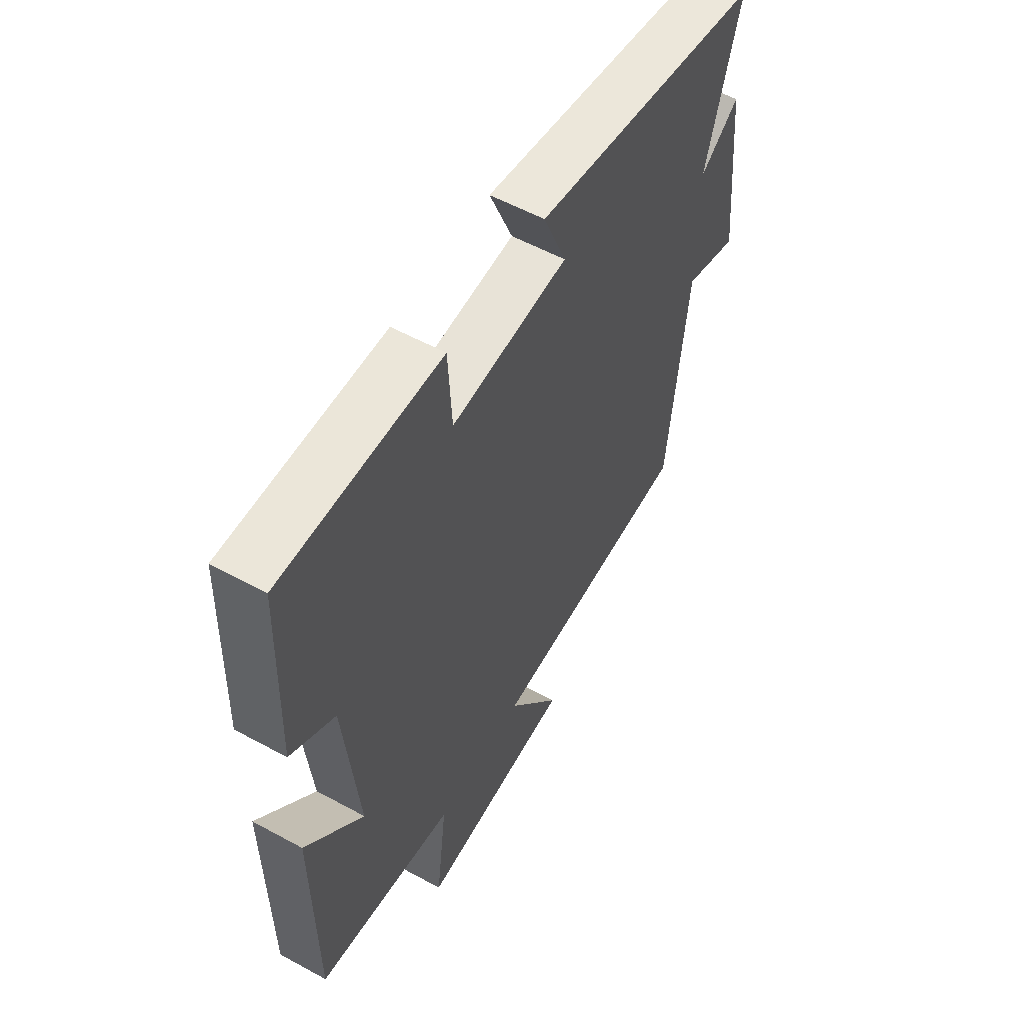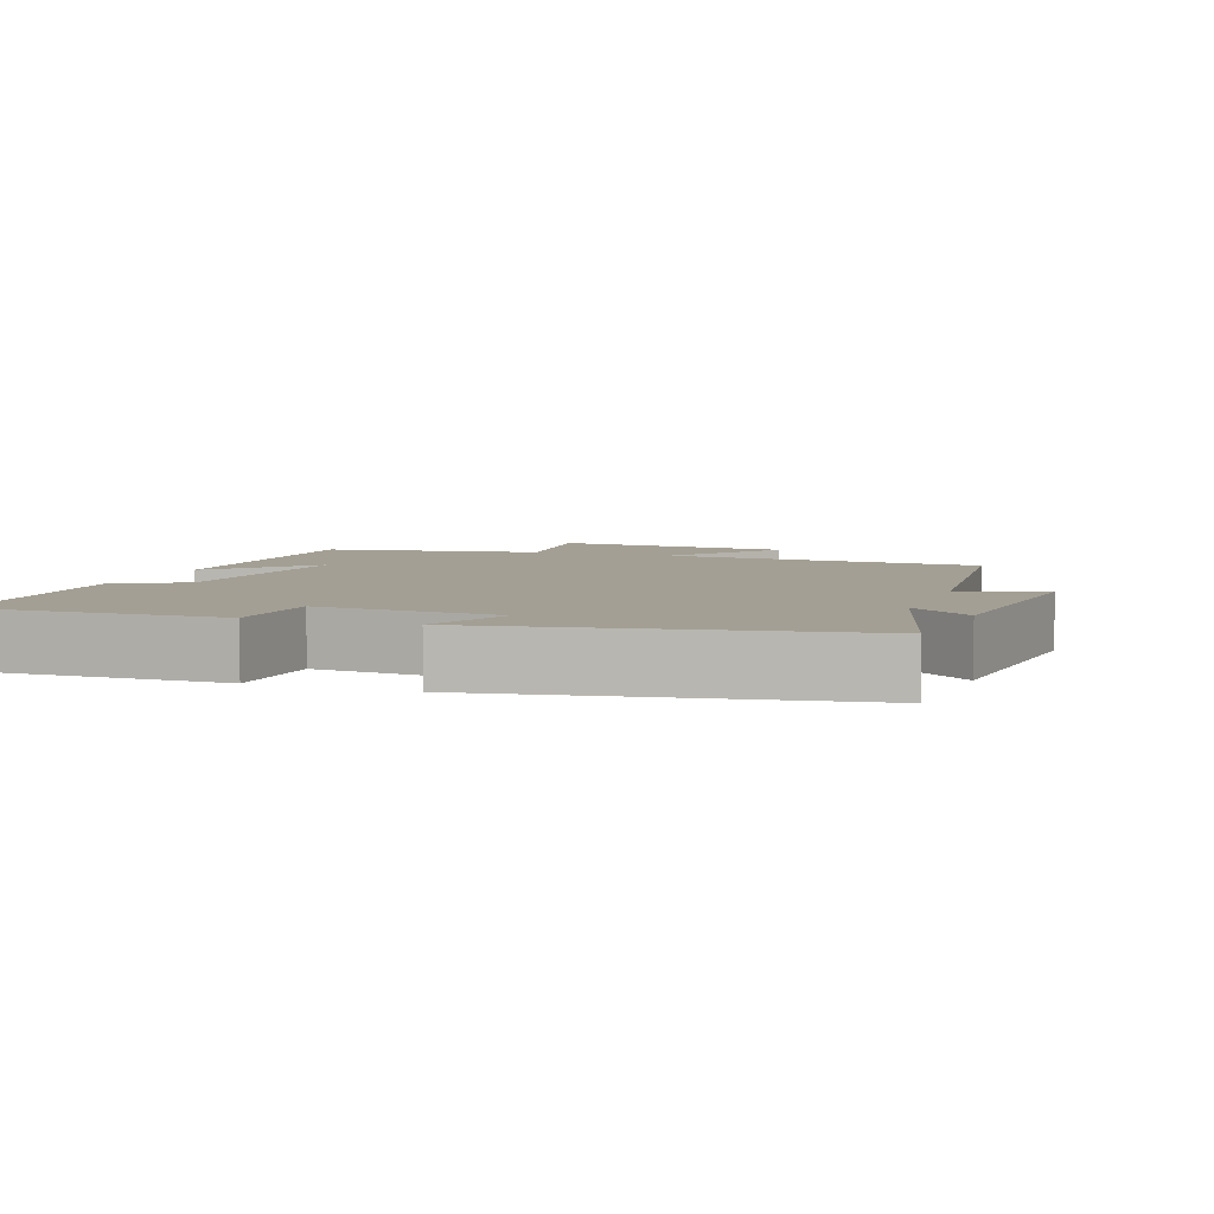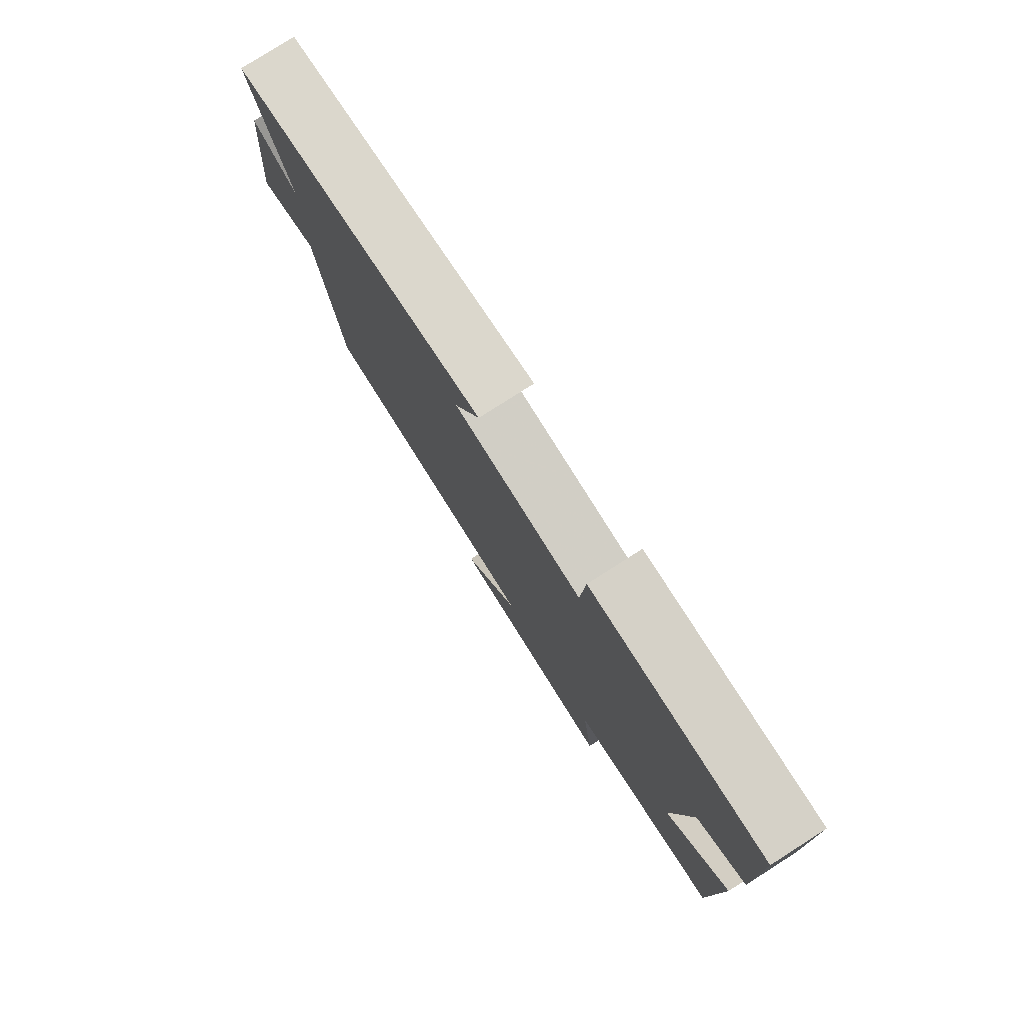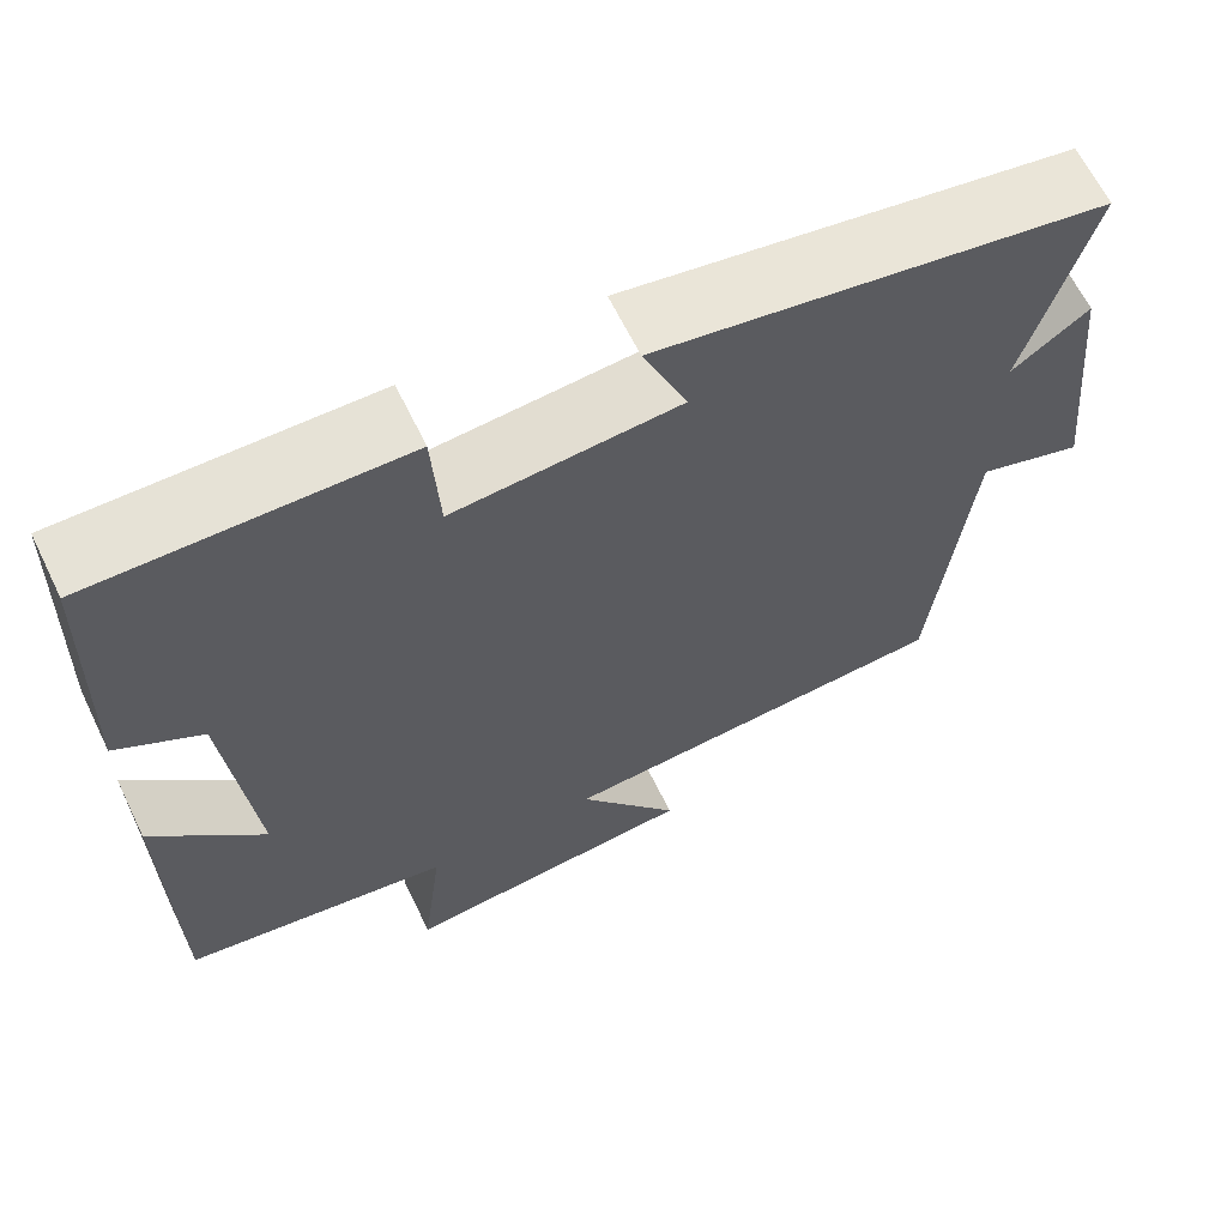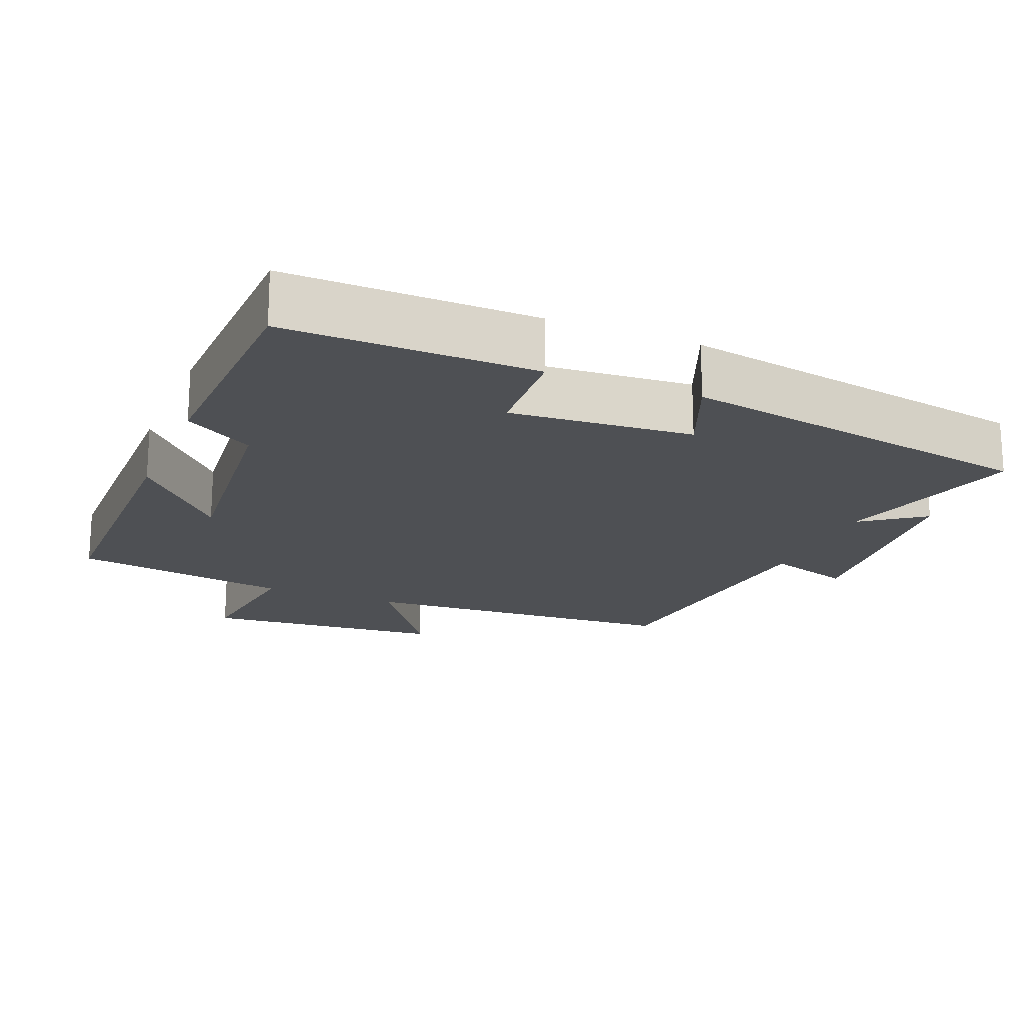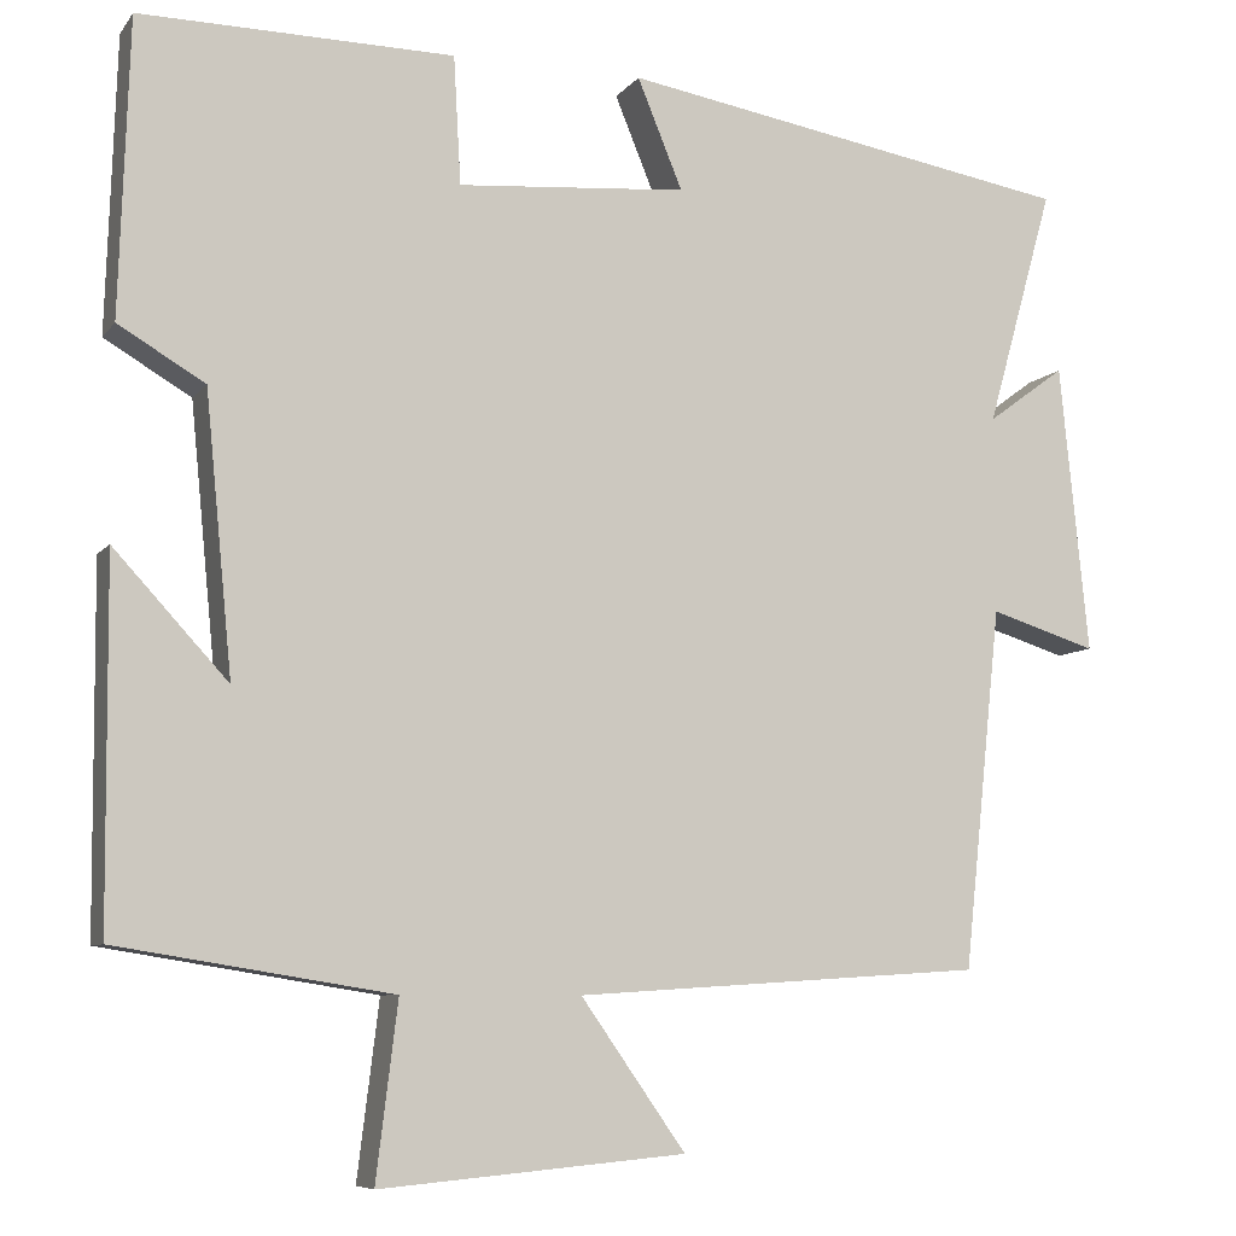
<metadata>
{"format":"obj","ext":"obj","renderer":"f3d","projection":"perspective","resolution":1024,"background":"white","views":[{"elev":56.5,"azim":-60.3,"up":"+Z"},{"elev":5.4,"azim":19.7,"up":"+Y"},{"elev":79.4,"azim":-122.5,"up":"+Z"},{"elev":64.5,"azim":-26.0,"up":"+Z"},{"elev":-18.8,"azim":-22.3,"up":"+Y"},{"elev":-7.7,"azim":-20.6,"up":"+Z"}]}
</metadata>
<code>
v -0.497 0.07 -0.451
v -0.5 0.07 -0.051
v -0.374 0.07 -0.188
v -0.404 0.07 0.12
v -0.5 0.07 0.177
v -0.489 0.07 0.505
v -0.142 0.07 0.5
v -0.134 0.07 0.358
v 0.12 0.07 0.378
v 0.07 0.07 0.5
v 0.574 0.07 0.413
v 0.5 0.07 0.149
v 0.586 0.07 0.212
v 0.618 0.07 -0.108
v 0.5 0.07 -0.071
v 0.458 0.07 -0.471
v 0.005 0.07 -0.5
v 0.121 0.07 -0.665
v -0.217 0.07 -0.695
v -0.193 0.07 -0.5
v -0.497 0 -0.451
v -0.5 0 -0.051
v -0.374 0 -0.188
v -0.404 0 0.12
v -0.5 0 0.177
v -0.489 0 0.505
v -0.142 0 0.5
v -0.134 0 0.358
v 0.12 0 0.378
v 0.07 0 0.5
v 0.574 0 0.413
v 0.5 0 0.149
v 0.586 0 0.212
v 0.618 0 -0.108
v 0.5 0 -0.071
v 0.458 0 -0.471
v 0.005 0 -0.5
v 0.121 0 -0.665
v -0.217 0 -0.695
v -0.193 0 -0.5
f 17 18 19 20
f 15 16 17 20
f 15 20 1
f 12 13 14 15
f 12 15 1
f 9 10 11 12
f 8 9 12
f 5 6 7 8
f 4 5 8 12
f 3 4 12
f 1 2 3
f 1 3 12
f 40 39 38 37
f 40 37 36 35
f 21 40 35
f 35 34 33 32
f 21 35 32
f 32 31 30 29
f 32 29 28
f 28 27 26 25
f 32 28 25 24
f 32 24 23
f 23 22 21
f 32 23 21
f 1 21 22 2
f 2 22 23 3
f 3 23 24 4
f 4 24 25 5
f 5 25 26 6
f 6 26 27 7
f 7 27 28 8
f 8 28 29 9
f 9 29 30 10
f 10 30 31 11
f 11 31 32 12
f 12 32 33 13
f 13 33 34 14
f 14 34 35 15
f 15 35 36 16
f 16 36 37 17
f 17 37 38 18
f 18 38 39 19
f 19 39 40 20
f 20 40 21 1

</code>
